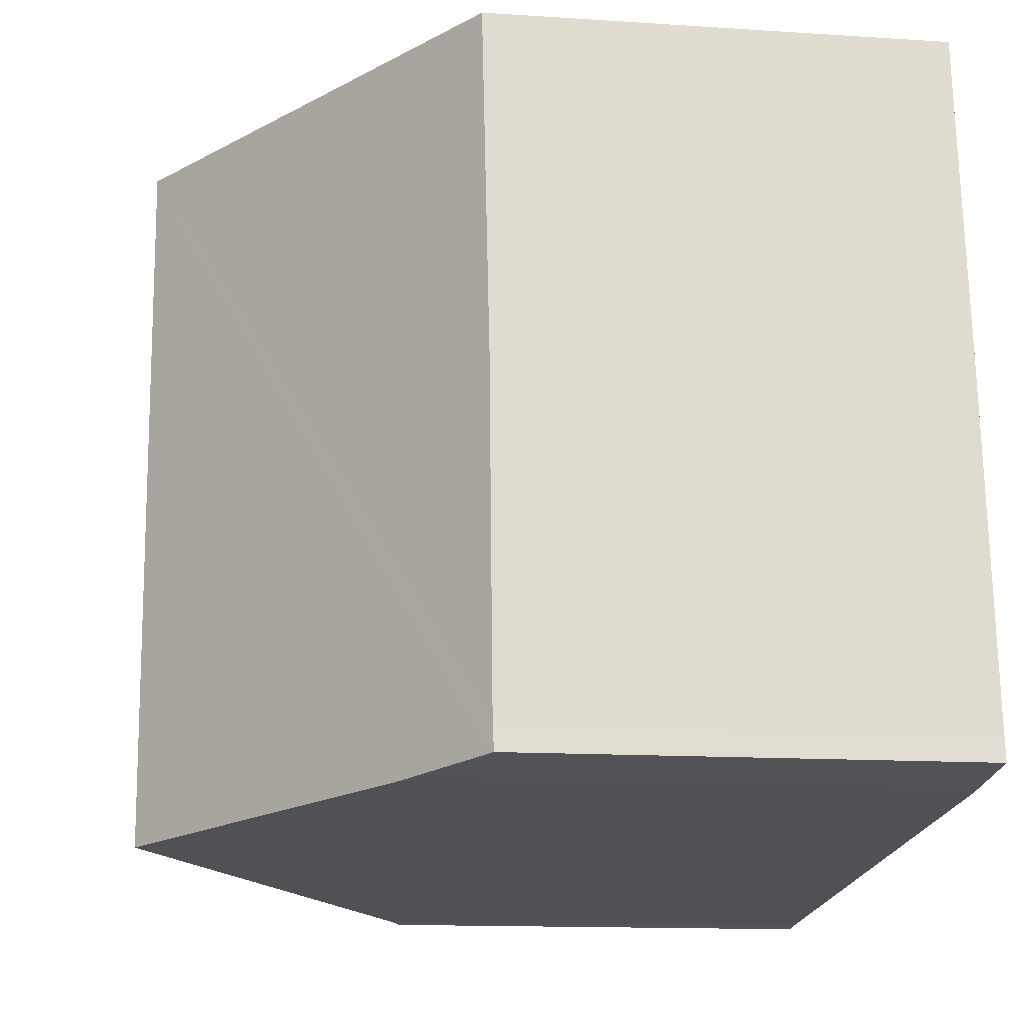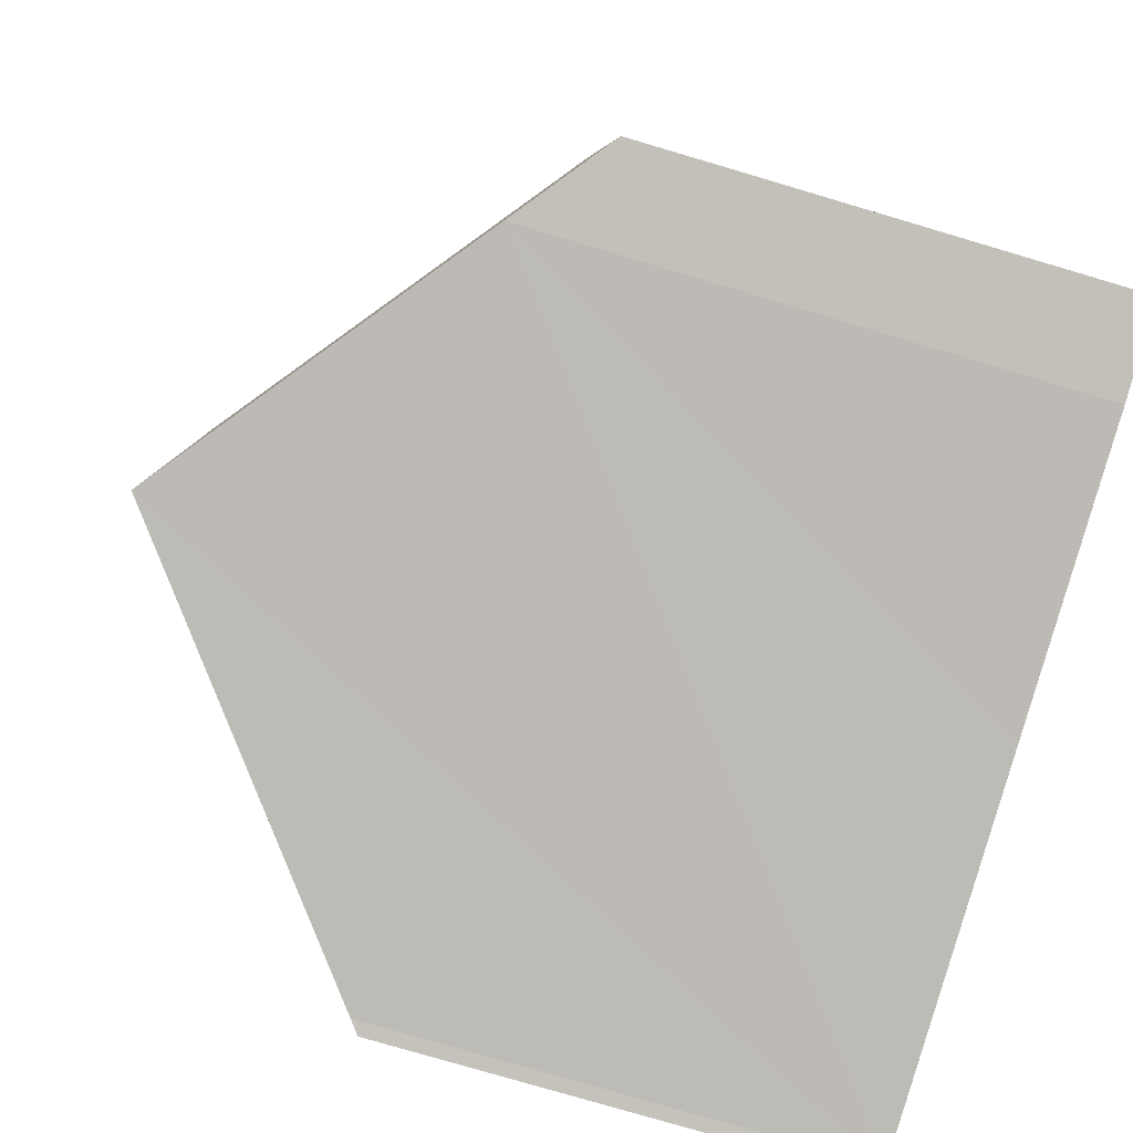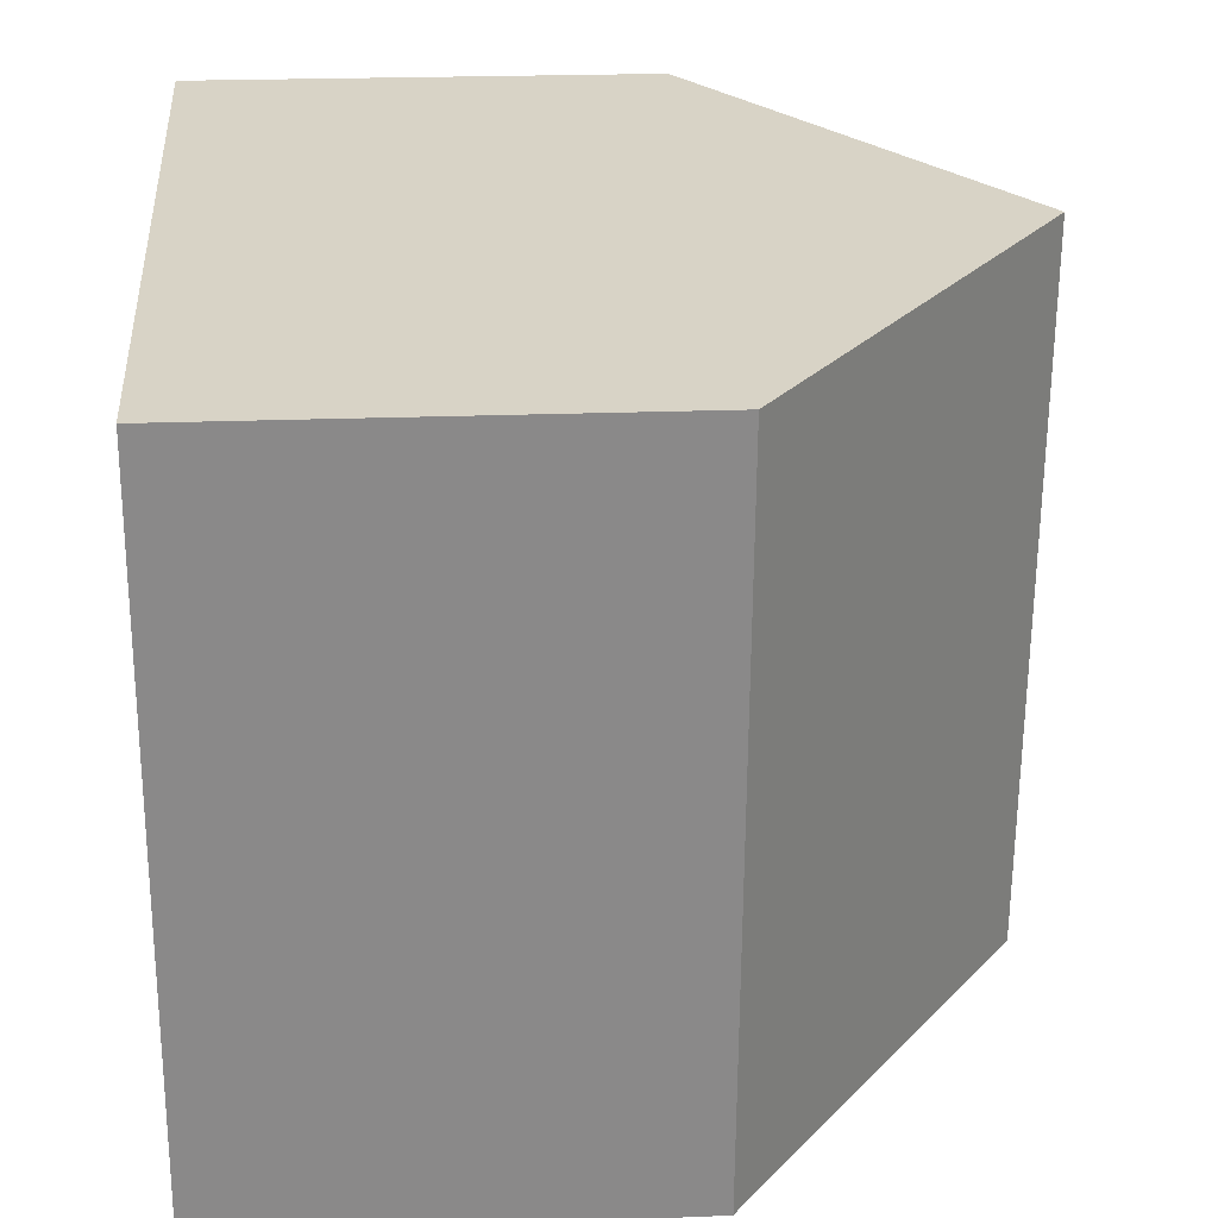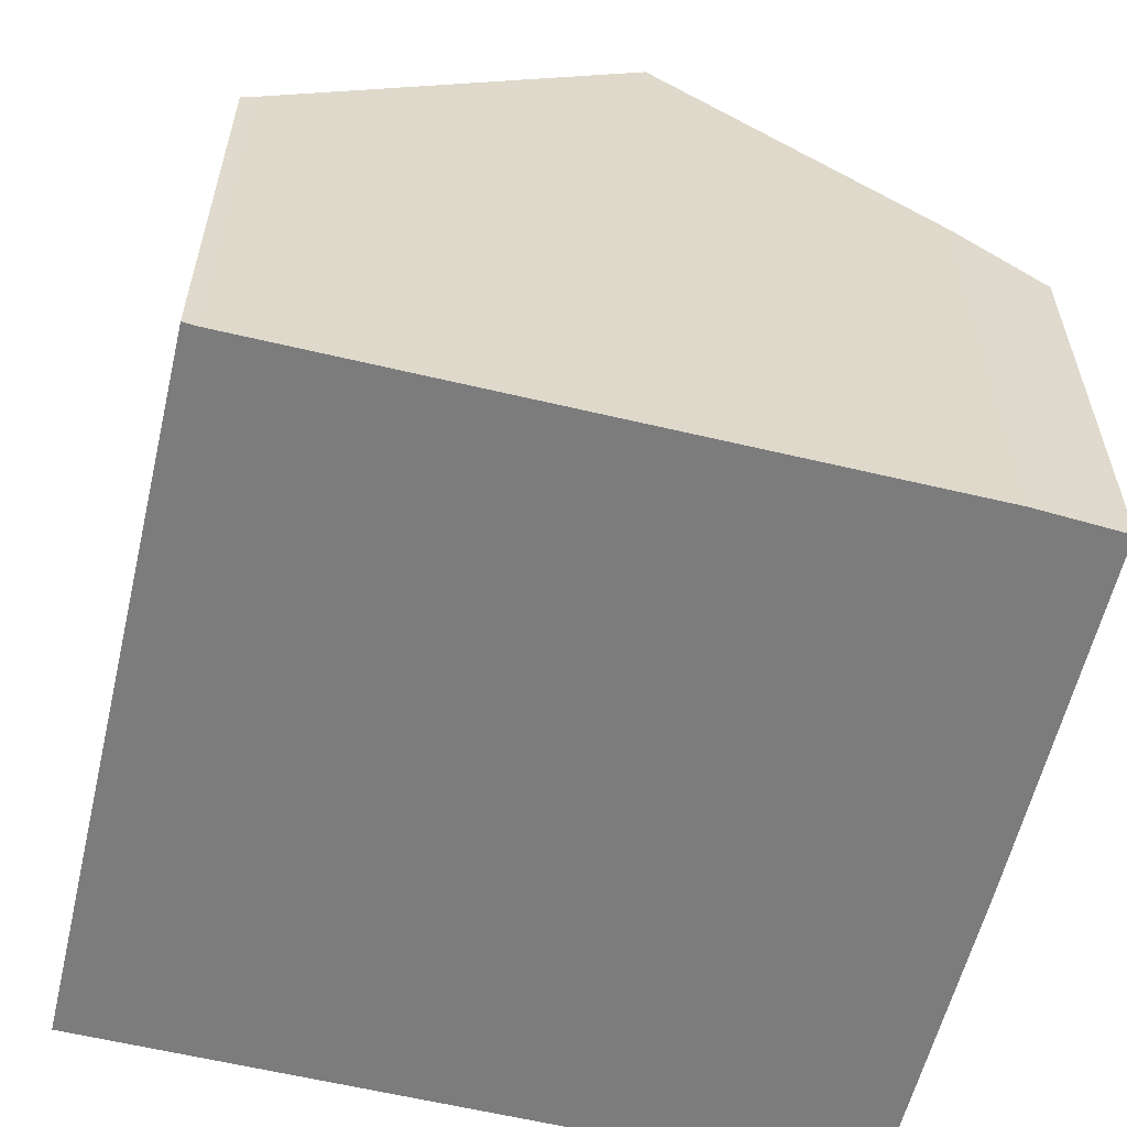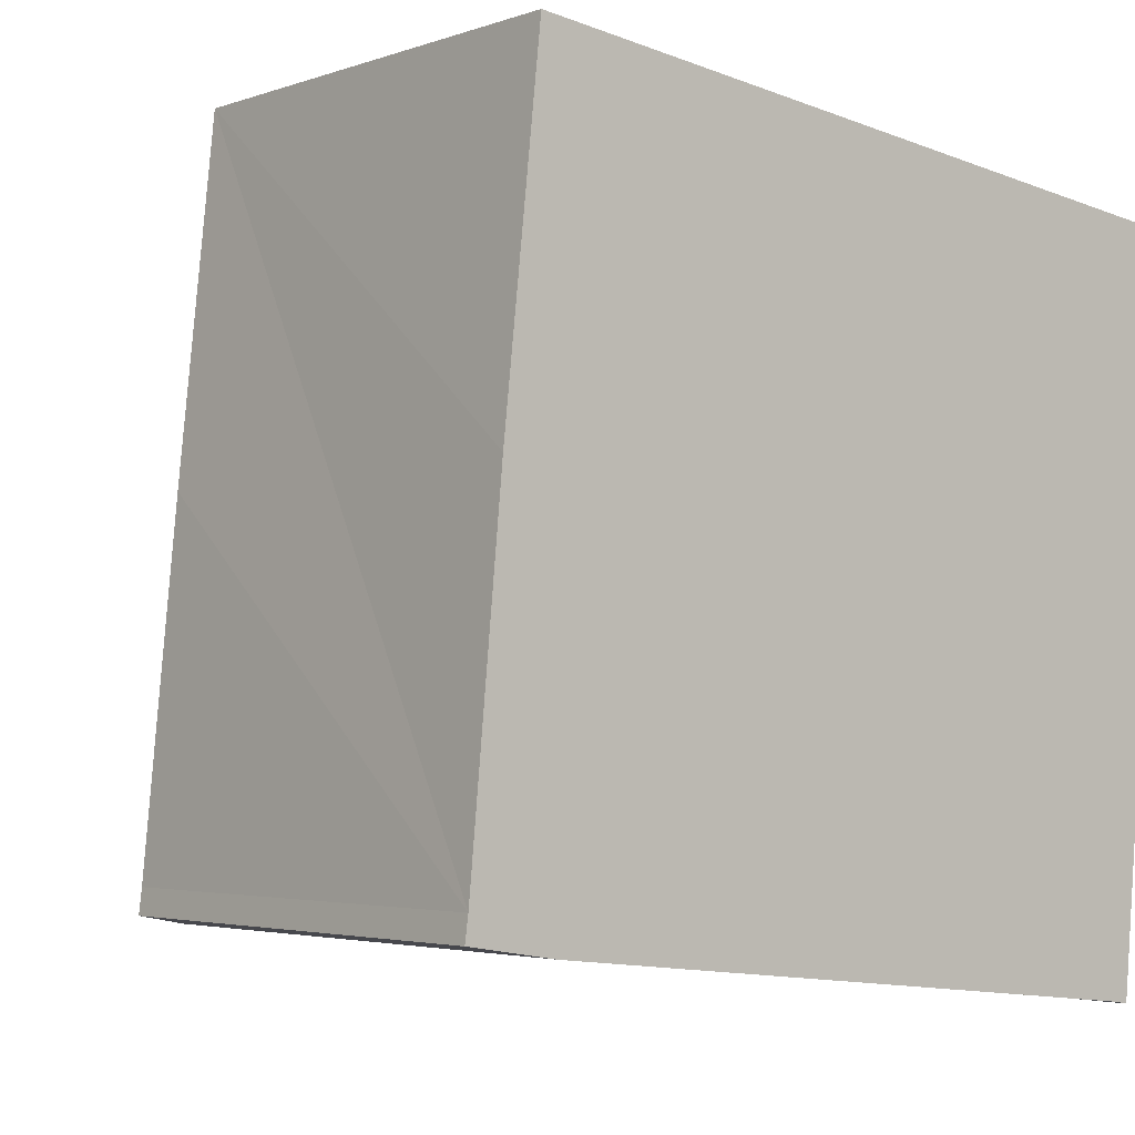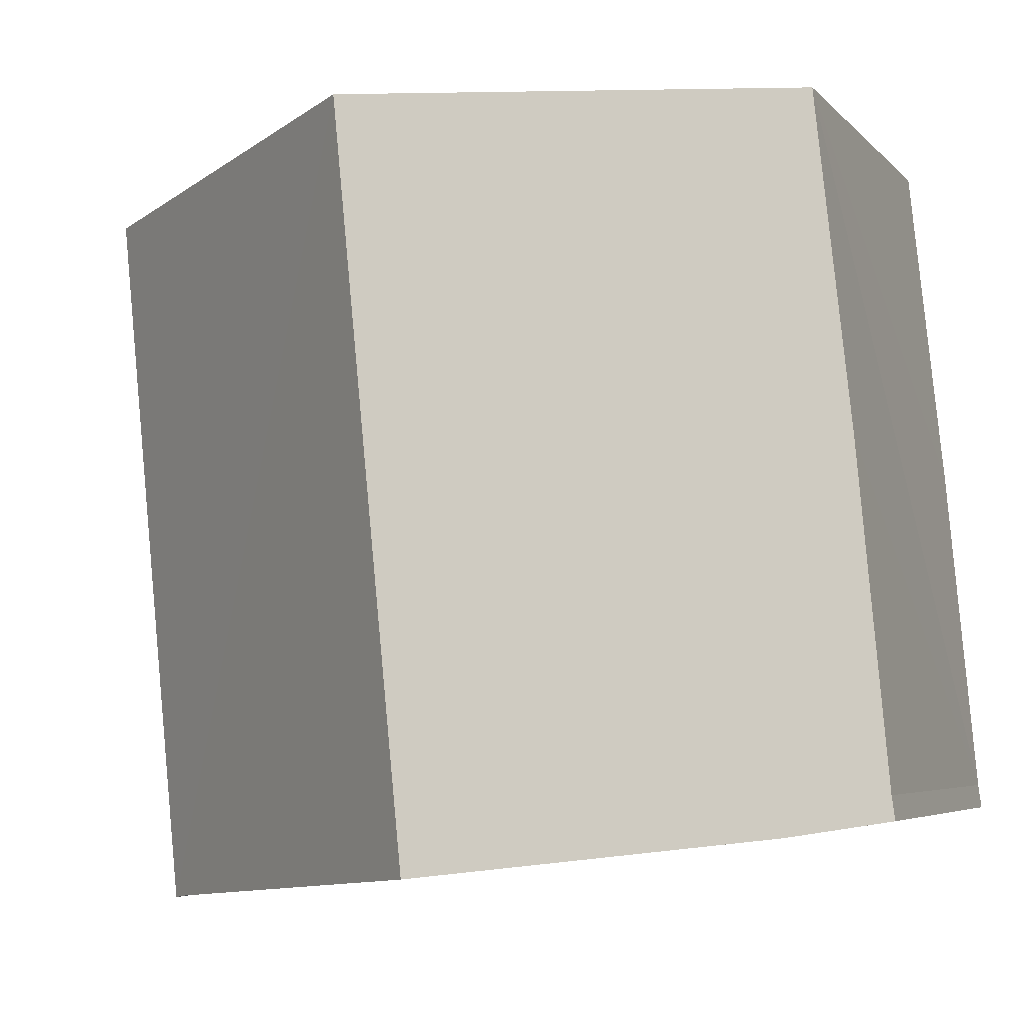
<metadata>
{"format":"obj","ext":"obj","renderer":"f3d","projection":"perspective","resolution":1024,"background":"white","views":[{"elev":-13.5,"azim":-98.5,"up":"+Z"},{"elev":-77.7,"azim":-106.5,"up":"+Z"},{"elev":21.4,"azim":85.9,"up":"+Z"},{"elev":-58.8,"azim":172.4,"up":"+Y"},{"elev":-3.3,"azim":-40.1,"up":"+Z"},{"elev":-4.8,"azim":-159.5,"up":"+Z"}]}
</metadata>
<code>
v  8.943 5.325 -1.039
v  5.289 8.838 7.845
v  9.765 5.325 7.331
v  8.795 5.442 -1.012
v  4.466 8.838 -0.54
v  1.058 6.165 -0.169
v  0 5.331 3.264e-16
v  0.039 5.339 0.287
v  0.418 5.326 4.314
v  0.854 5.357 8.354
v  0.039 -1.757e-17 0.287
v  0 0 0
v  0.418 -2.642e-16 4.314
v  0.854 -5.115e-16 8.354
v  5.289 -4.804e-16 7.845
v  9.765 -4.489e-16 7.331
v  8.943 6.362e-17 -1.039
v  1.058 1.035e-17 -0.169
v  8.795 6.197e-17 -1.012
v  4.466 3.307e-17 -0.54
g defaultobject
f 1 2 3
f 2 1 4
f 5 2 4
f 6 2 5
f 2 6 7
f 2 7 8
f 2 8 9
f 2 9 10
f 7 11 8
f 11 7 12
f 11 9 8
f 9 11 10
f 10 11 13
f 10 13 14
f 14 2 10
f 2 14 3
f 3 14 15
f 3 15 16
f 16 1 3
f 1 16 17
f 18 7 6
f 7 18 12
f 1 19 4
f 19 1 17
f 19 5 4
f 5 19 6
f 6 19 20
f 6 20 18
f 15 17 16
f 17 15 19
f 19 15 20
f 20 15 14
f 20 14 18
f 18 14 13
f 18 13 11
f 18 11 12

</code>
